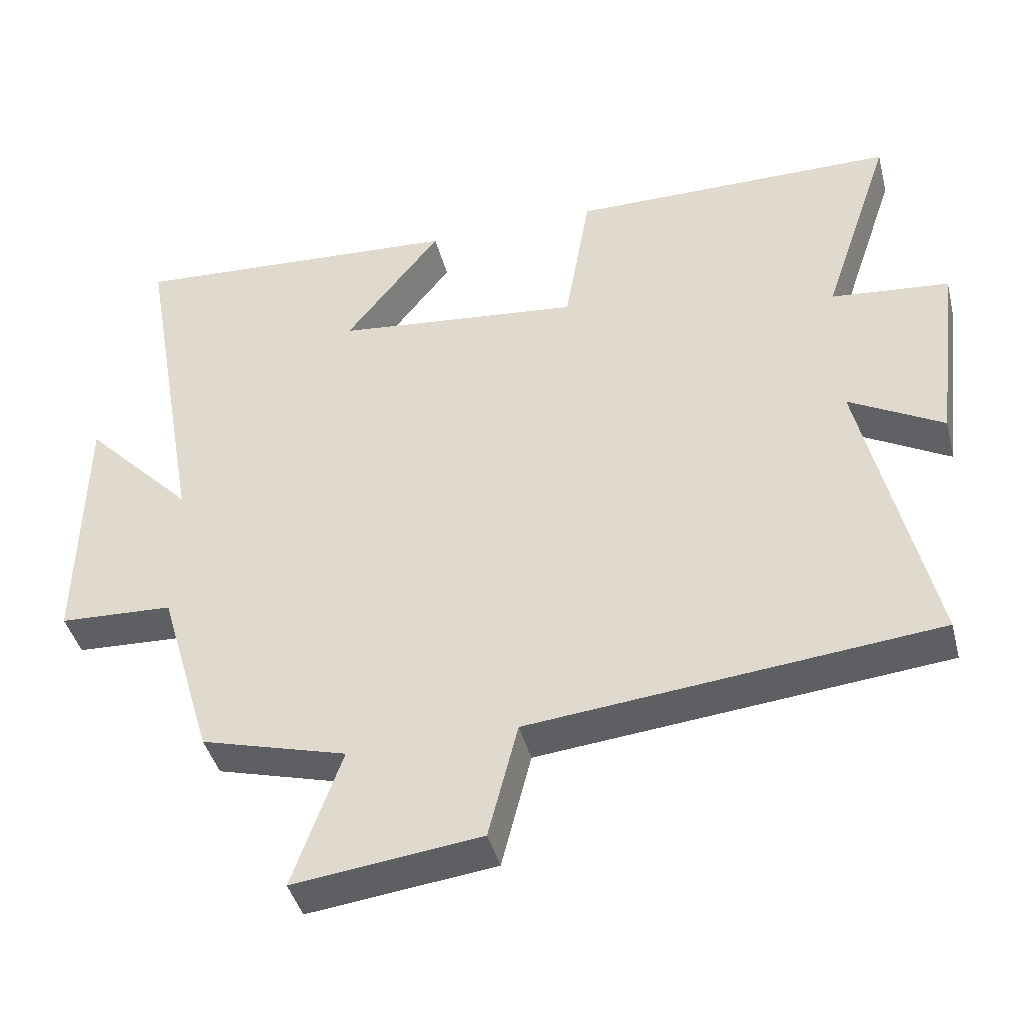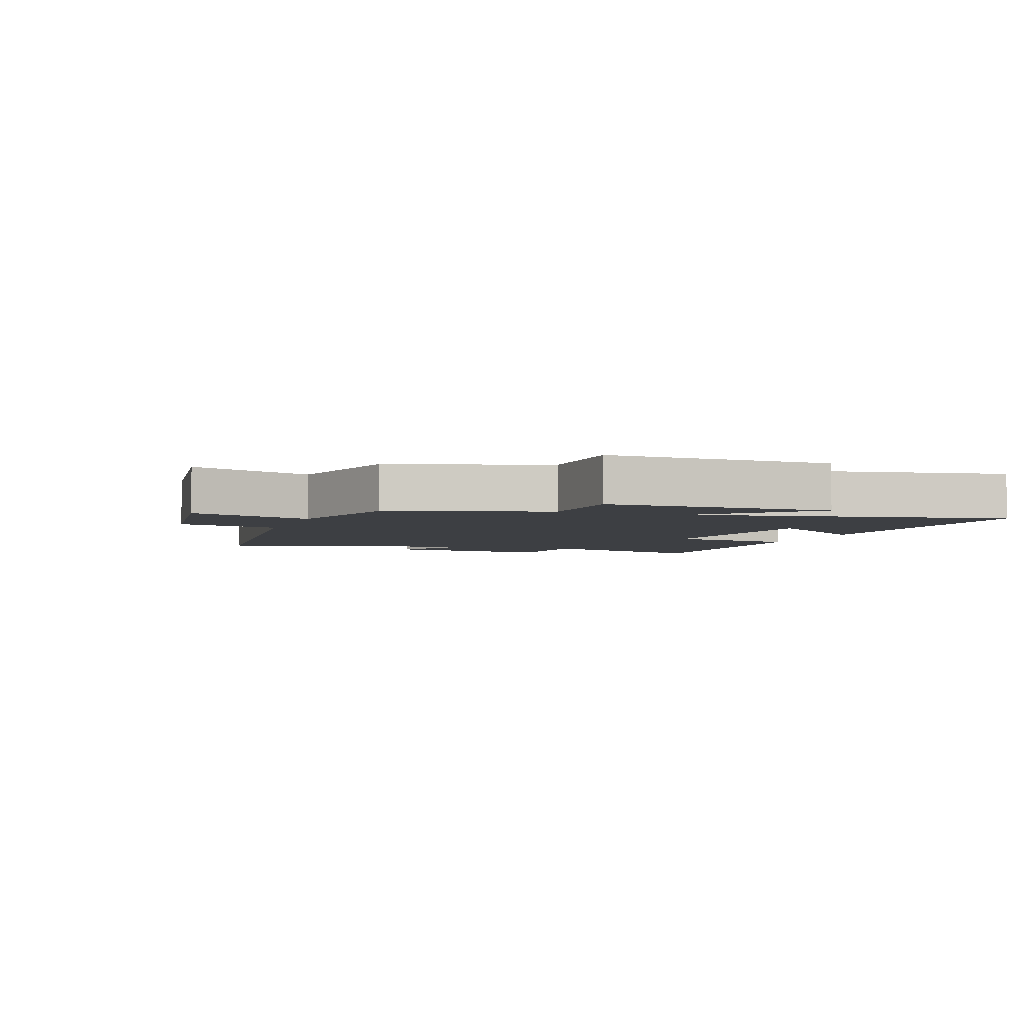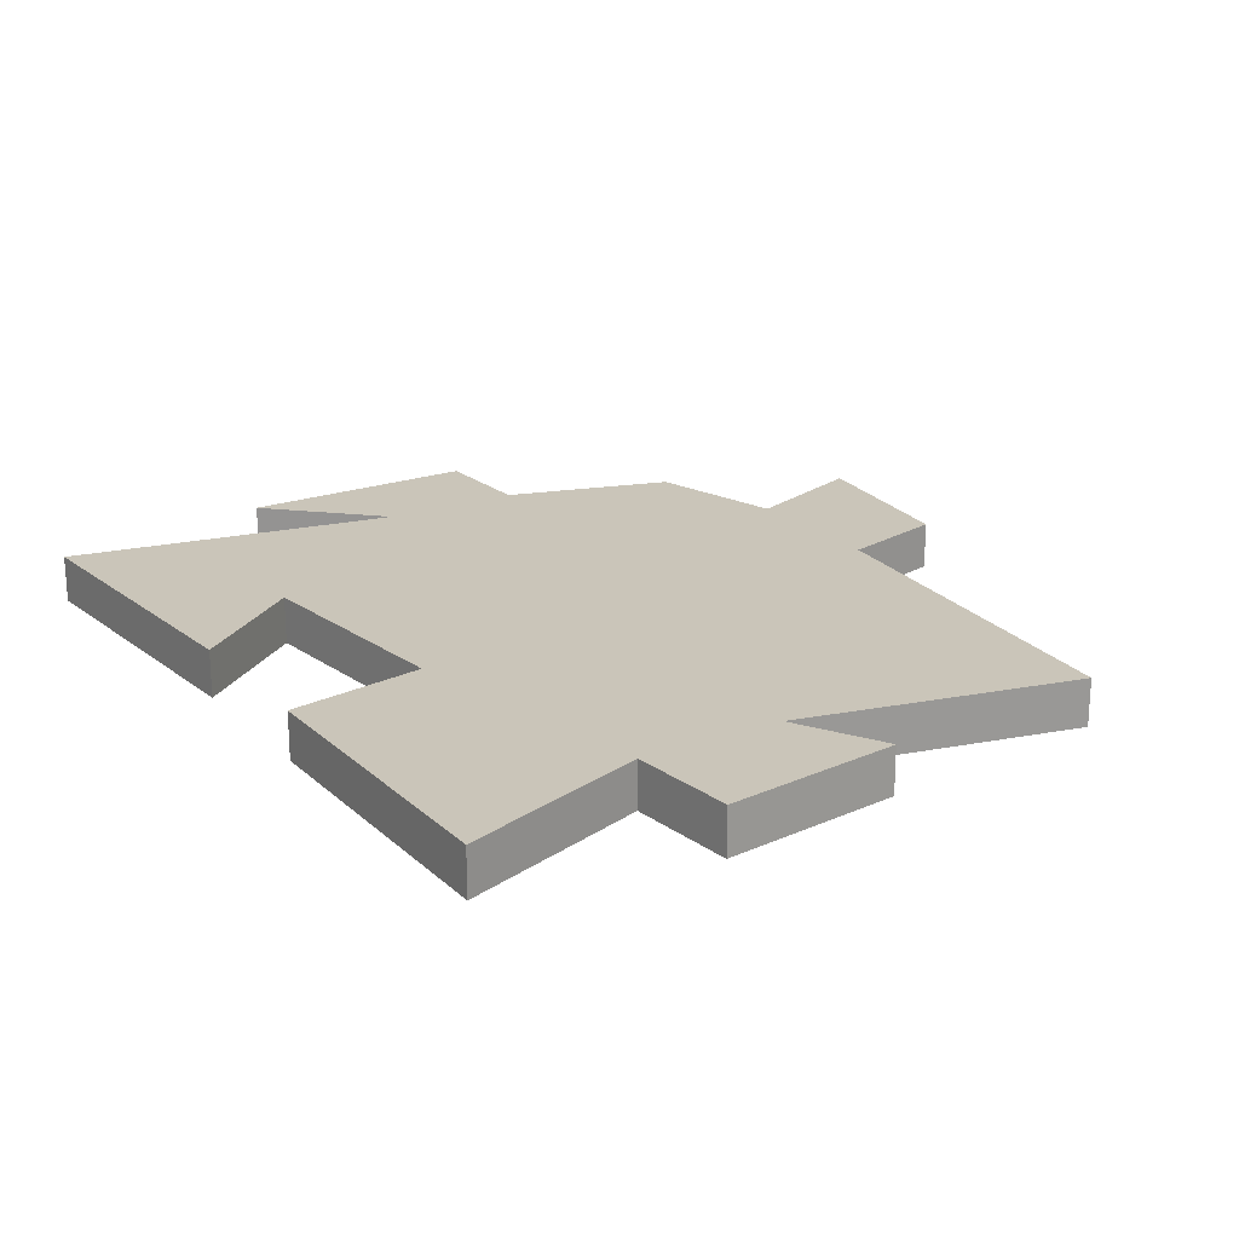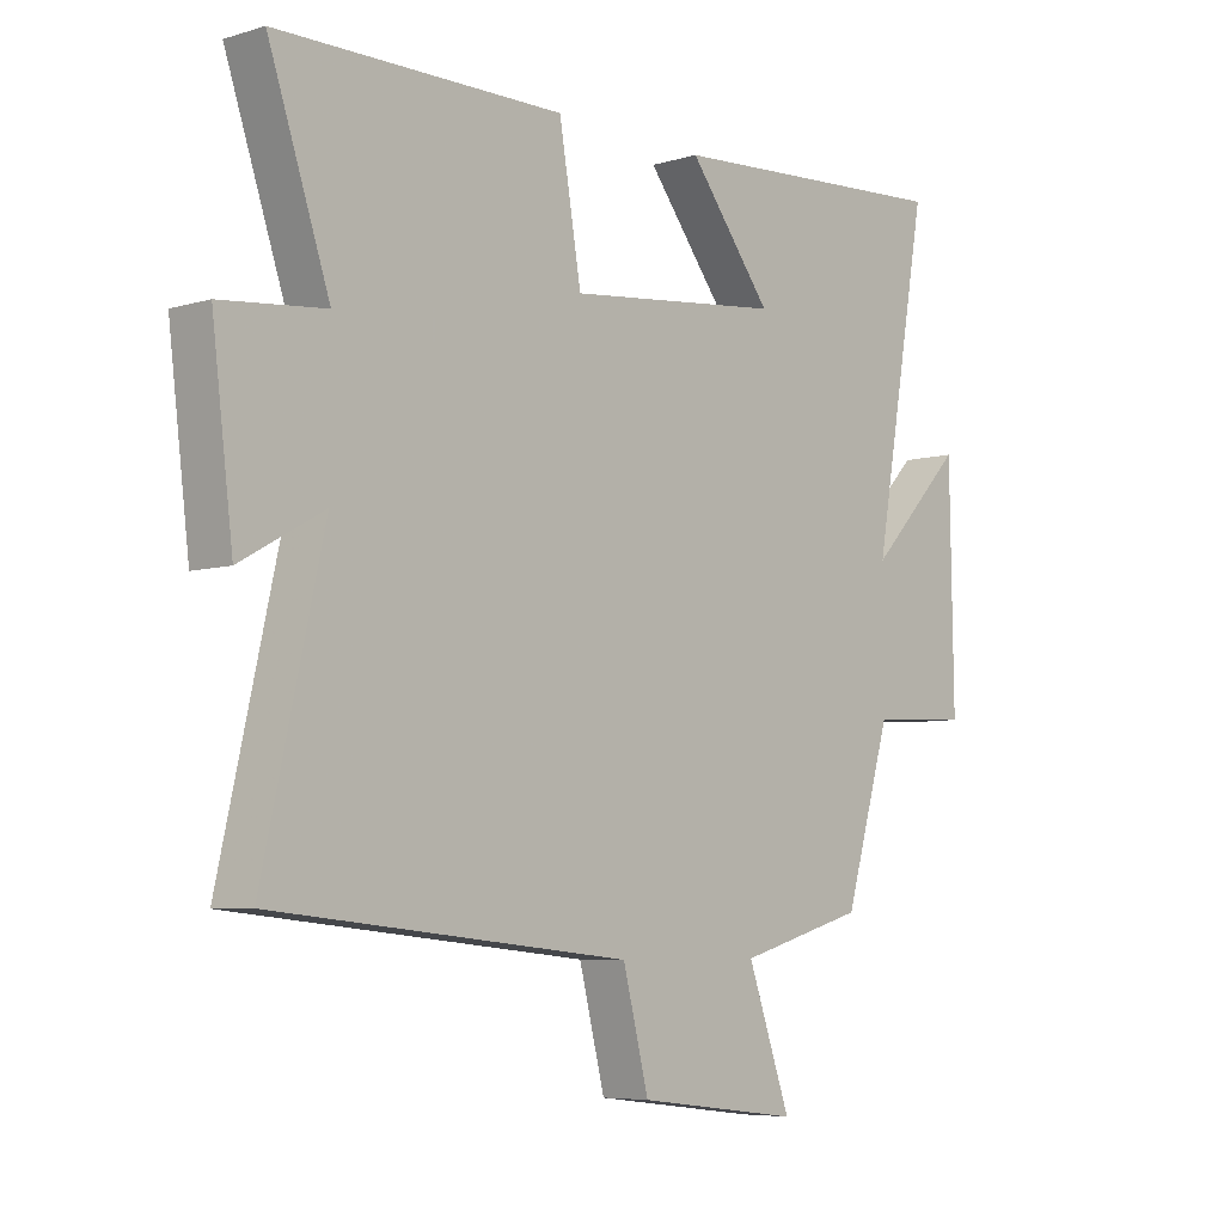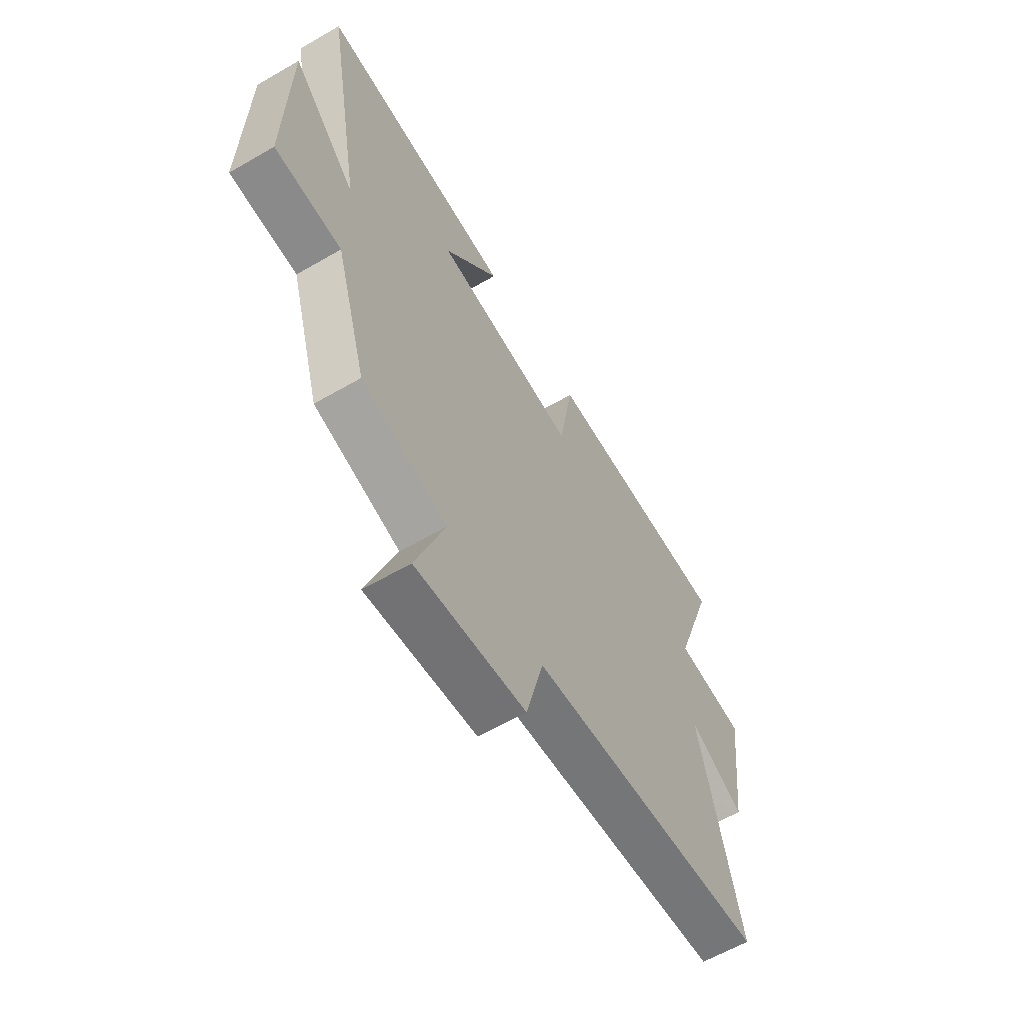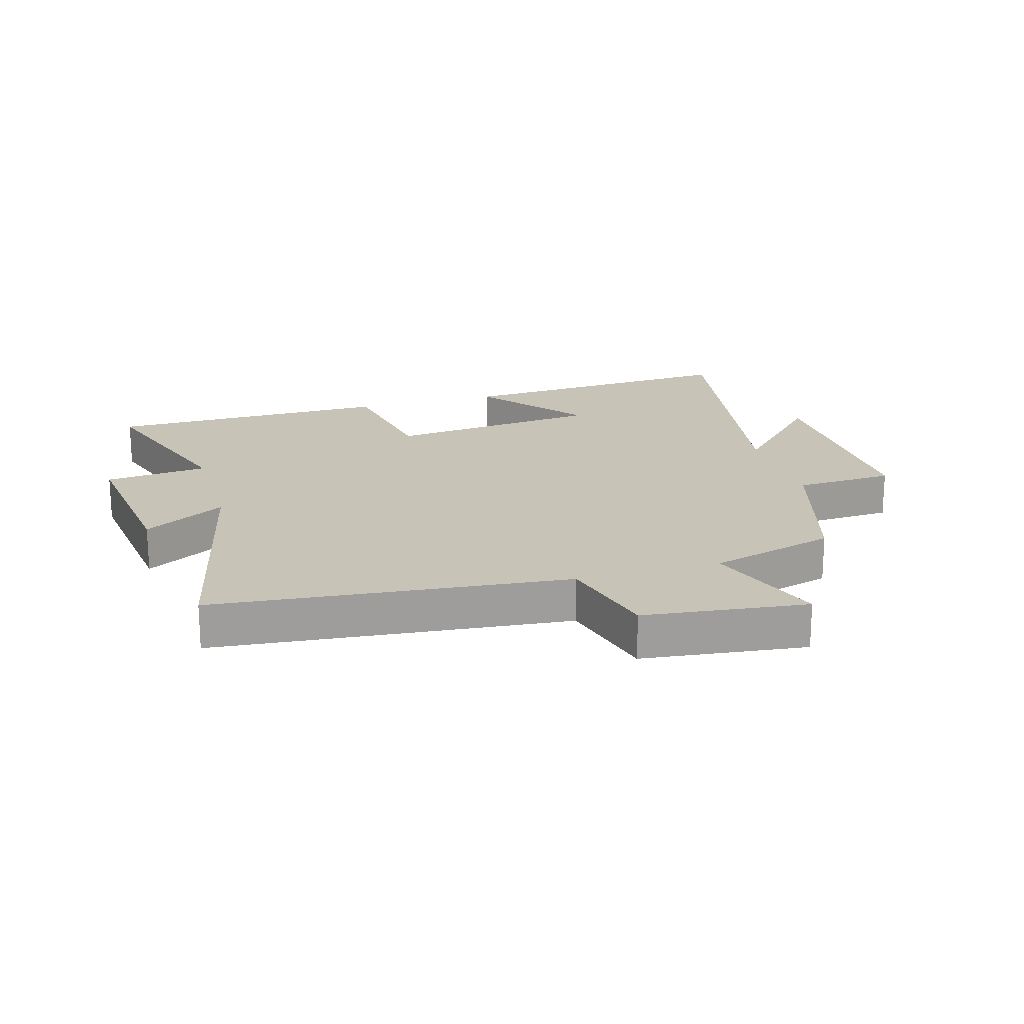
<metadata>
{"format":"obj","ext":"obj","renderer":"f3d","projection":"perspective","resolution":1024,"background":"white","views":[{"elev":-42.2,"azim":14.3,"up":"+Z"},{"elev":-4.0,"azim":-109.3,"up":"+Y"},{"elev":20.6,"azim":57.8,"up":"+Y"},{"elev":-6.3,"azim":131.7,"up":"+Z"},{"elev":-61.3,"azim":-59.5,"up":"+Z"},{"elev":19.7,"azim":163.7,"up":"+Y"}]}
</metadata>
<code>
v 0.599 0.07 0.496
v 0.5 0.07 0.204
v 0.668 0.07 0.187
v 0.634 0.07 -0.089
v 0.5 0.07 -0.014
v 0.598 0.07 -0.443
v 0.021 0.07 -0.5
v -0.021 0.07 -0.665
v -0.287 0.07 -0.697
v -0.217 0.07 -0.5
v -0.424 0.07 -0.442
v -0.5 0.07 -0.187
v -0.662 0.07 -0.179
v -0.656 0.07 0.187
v -0.5 0.07 0.025
v -0.59 0.07 0.531
v -0.115 0.07 0.5
v -0.251 0.07 0.326
v 0.099 0.07 0.288
v 0.135 0.07 0.5
v 0.599 0 0.496
v 0.5 0 0.204
v 0.668 0 0.187
v 0.634 0 -0.089
v 0.5 0 -0.014
v 0.598 0 -0.443
v 0.021 0 -0.5
v -0.021 0 -0.665
v -0.287 0 -0.697
v -0.217 0 -0.5
v -0.424 0 -0.442
v -0.5 0 -0.187
v -0.662 0 -0.179
v -0.656 0 0.187
v -0.5 0 0.025
v -0.59 0 0.531
v -0.115 0 0.5
v -0.251 0 0.326
v 0.099 0 0.288
v 0.135 0 0.5
f 19 20 1 2
f 18 19 2
f 15 16 17 18
f 15 18 2
f 12 13 14 15
f 10 11 12 15
f 10 15 2 3
f 7 8 9 10
f 5 6 7 10
f 5 10 3
f 3 4 5
f 22 21 40 39
f 22 39 38
f 38 37 36 35
f 22 38 35
f 35 34 33 32
f 35 32 31 30
f 23 22 35 30
f 30 29 28 27
f 30 27 26 25
f 23 30 25
f 25 24 23
f 1 21 22 2
f 2 22 23 3
f 3 23 24 4
f 4 24 25 5
f 5 25 26 6
f 6 26 27 7
f 7 27 28 8
f 8 28 29 9
f 9 29 30 10
f 10 30 31 11
f 11 31 32 12
f 12 32 33 13
f 13 33 34 14
f 14 34 35 15
f 15 35 36 16
f 16 36 37 17
f 17 37 38 18
f 18 38 39 19
f 19 39 40 20
f 20 40 21 1

</code>
